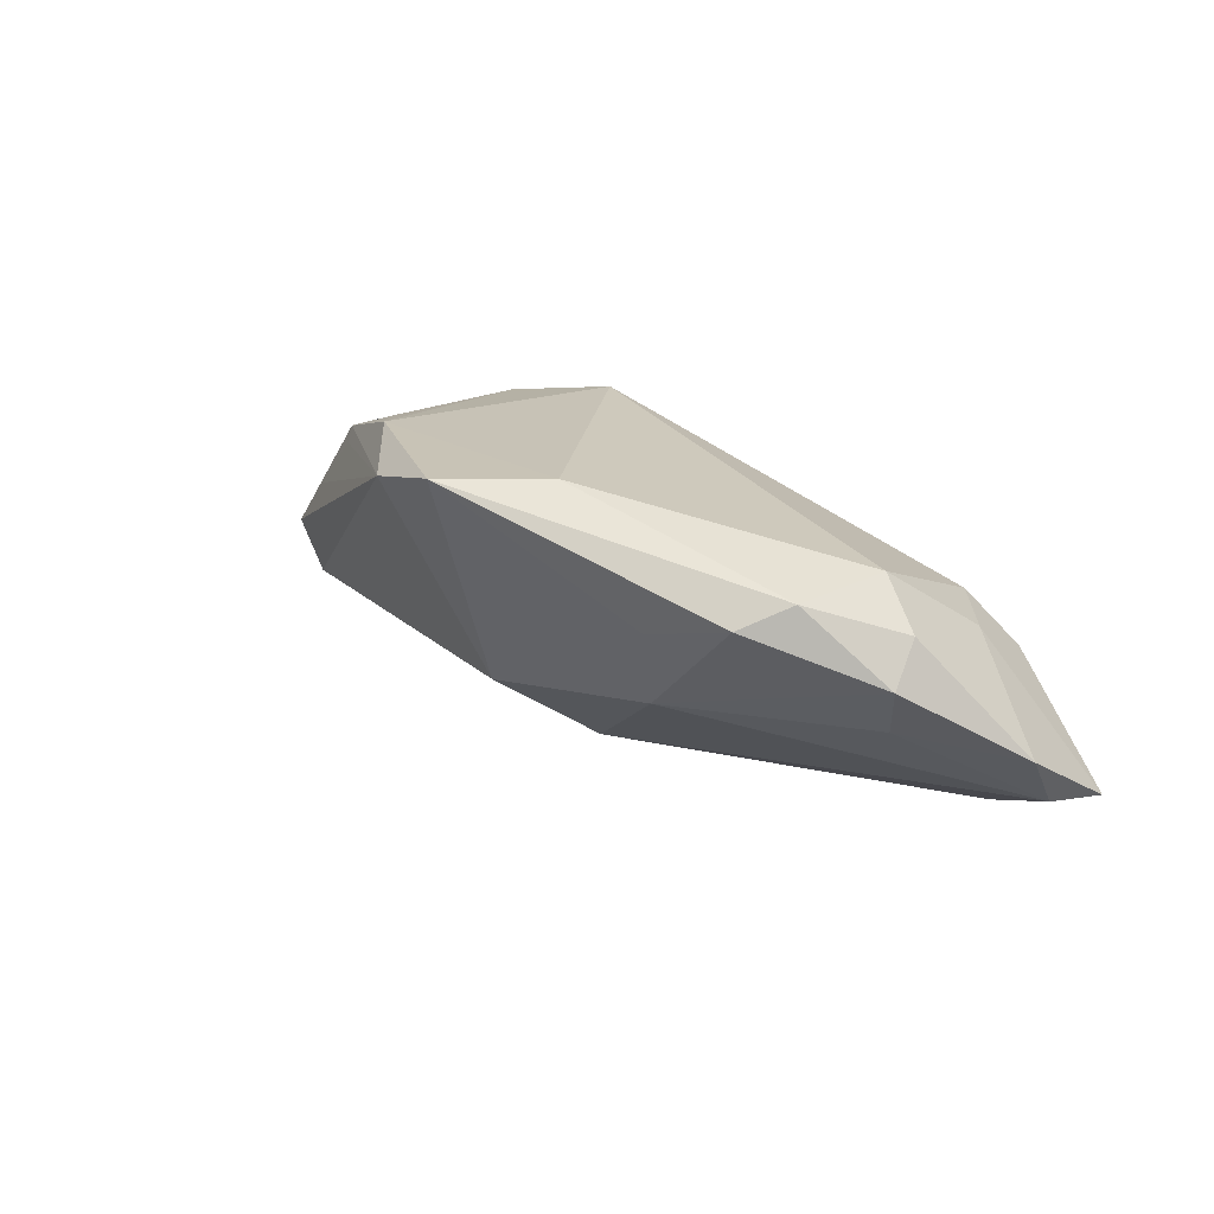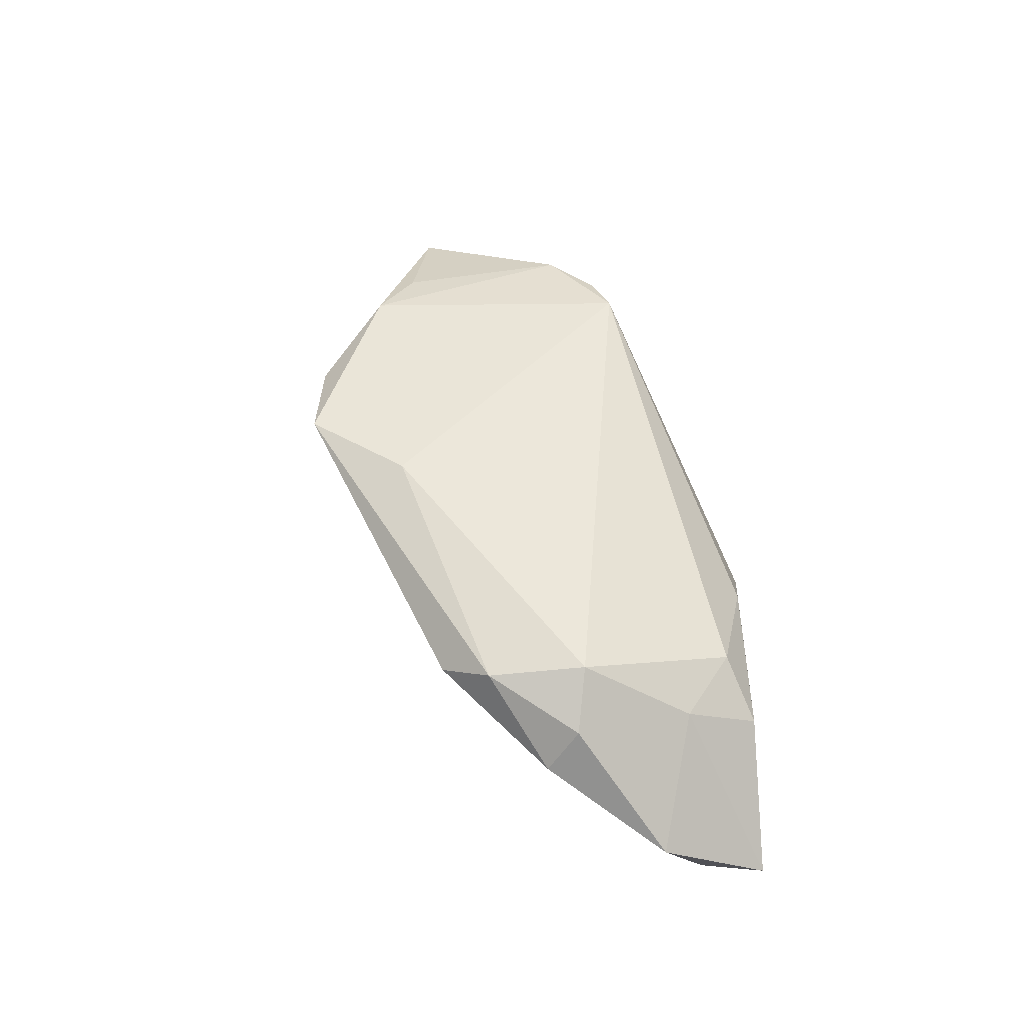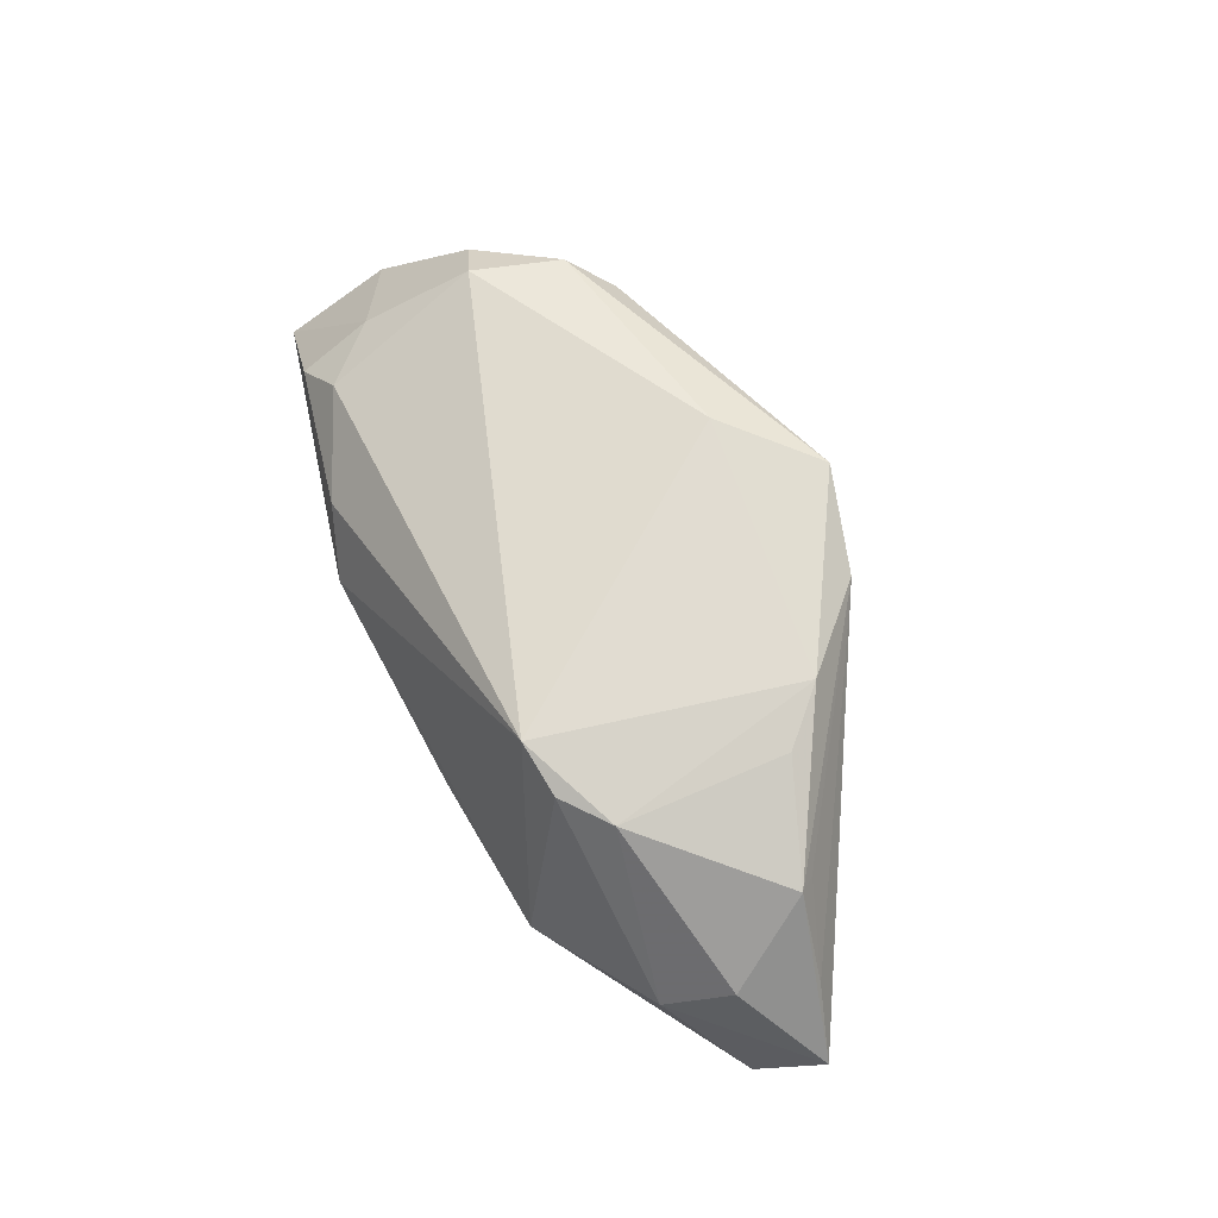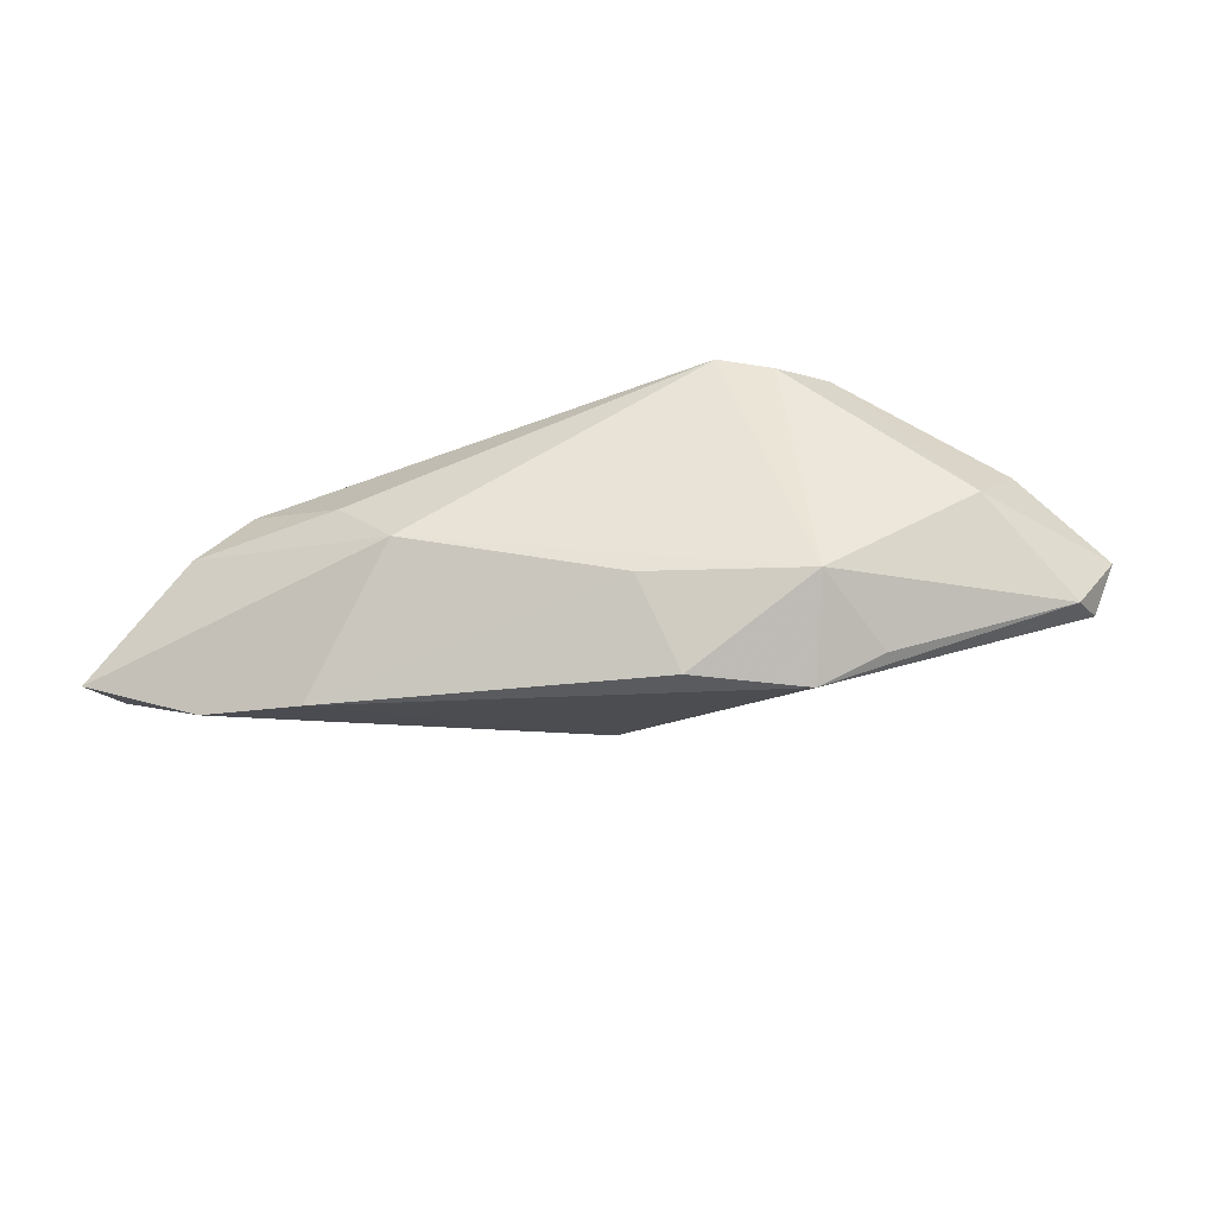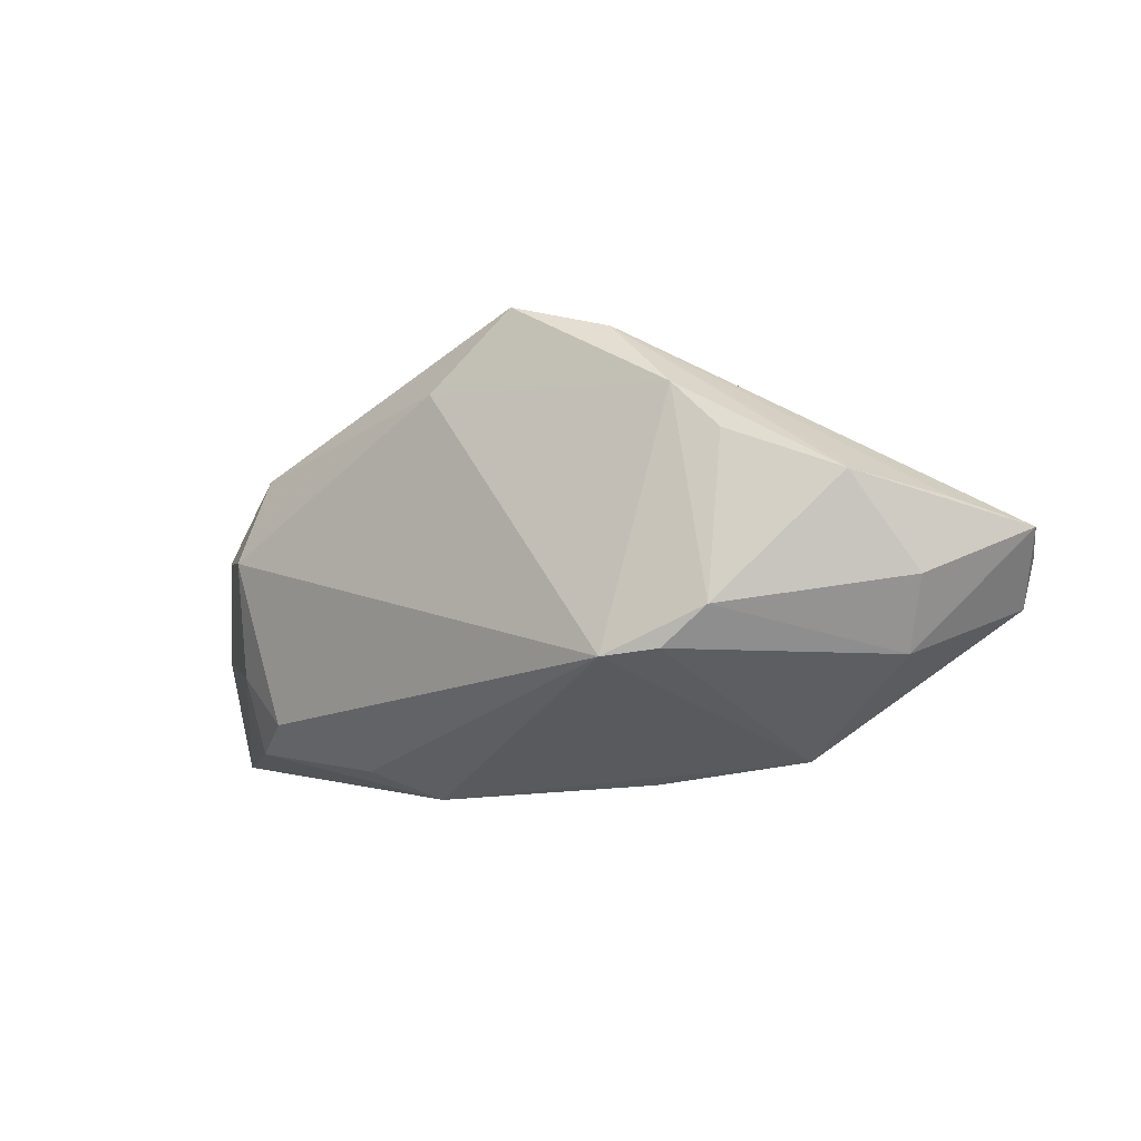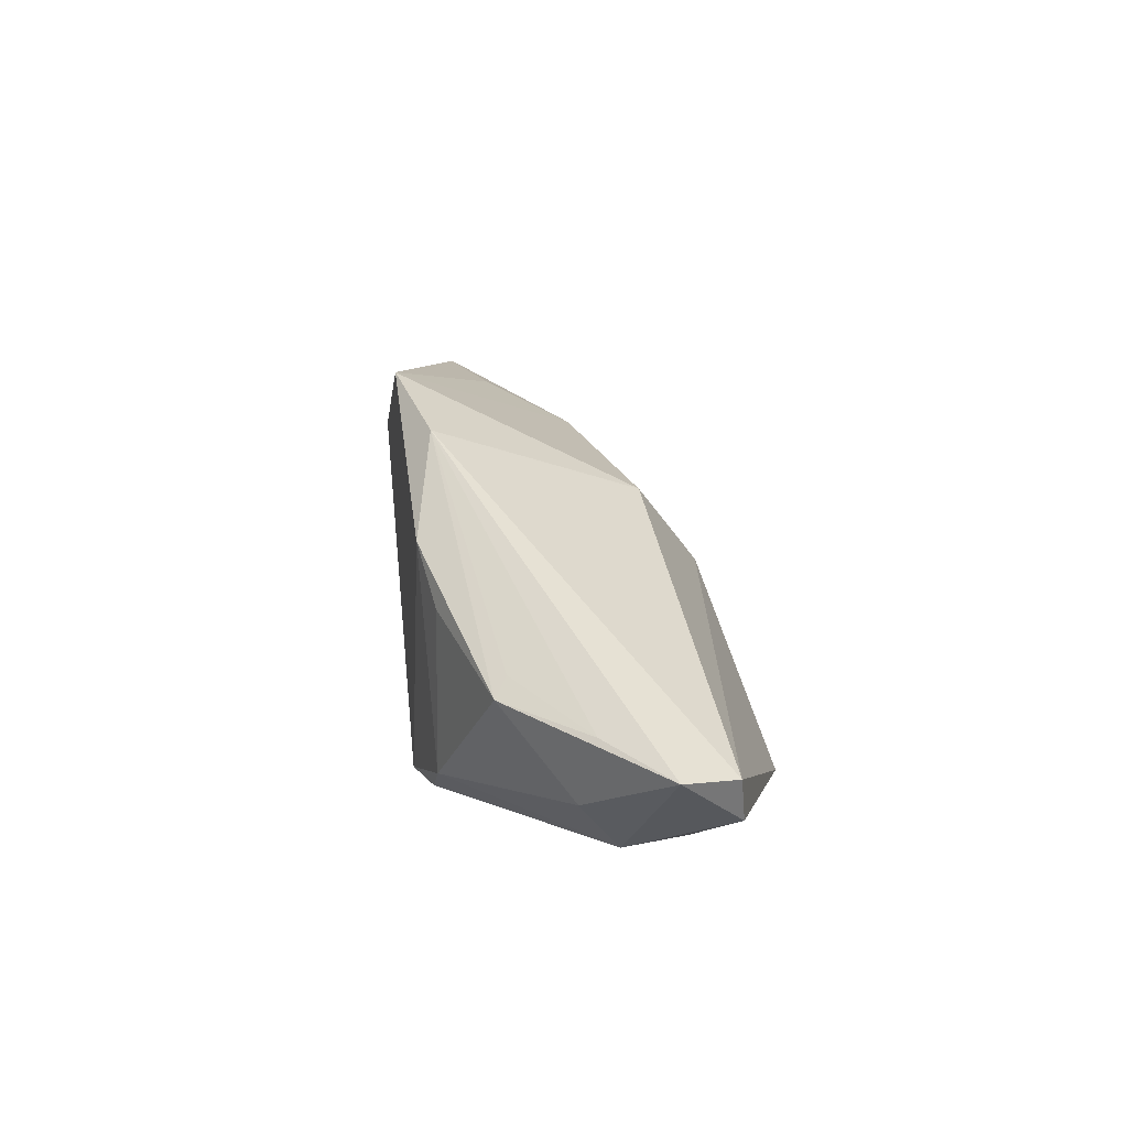
<metadata>
{"format":"obj","ext":"obj","renderer":"f3d","projection":"perspective","resolution":1024,"background":"white","views":[{"elev":19.2,"azim":-140.4,"up":"+Z"},{"elev":45.3,"azim":-107.7,"up":"+Z"},{"elev":69.1,"azim":60.7,"up":"+Z"},{"elev":-27.1,"azim":9.0,"up":"+Z"},{"elev":-19.9,"azim":29.8,"up":"+Y"},{"elev":17.6,"azim":80.0,"up":"+Y"}]}
</metadata>
<code>
v -0.03712 -0.01523 0.006309
v -0.01892 -0.02479 -0.002605
v -0.03897 0.003667 0.01341
v 0.05302 -0.005731 -0.008138
v 0.04562 -0.01058 0.006574
v -0.01685 0.01318 -0.003441
v -0.02903 -0.0189 -0.0186
v 0.03123 -0.01722 -0.01623
v 0.04105 -0.0005906 0.01429
v 0.02397 -0.01787 -0.01992
v 0.03973 0.001454 0.0128
v -0.04318 -0.008095 0.005386
v -0.02563 -0.02172 0.002881
v -0.04413 0.00608 0.008386
v 0.0009097 5.206e-05 -0.01577
v 0.01097 -0.02158 -0.01922
v 0.04868 -0.002182 0.005262
v 0.05556 -0.004655 -0.001461
v -0.04109 -0.01634 -0.01767
v 0.01499 0.02078 0.01724
v -0.05407 -0.00158 -0.004861
v -0.007141 0.01636 0.01992
v -0.04325 -0.01675 0.0007628
v -0.05556 -0.01396 -0.01217
v -0.05317 -0.006923 -0.0112
v -0.04161 0.005893 -0.002513
v 0.04189 -0.01735 0.001483
v 0.003578 0.02479 0.01985
v 0.02551 -0.02433 -0.009692
v 0.02875 0.005066 0.01855
v 0.006555 -0.02479 -0.008891
v -0.03105 0.01844 0.009233
v 0.02678 -0.01423 0.0185
v -0.01971 0.01805 0.006285
v -0.03569 0.01418 0.01197
v 0.05124 -0.01093 -0.008958
v 0.01476 -0.01841 0.01992
v 0.007651 0.01105 -0.007345
v 0.02362 0.01097 0.01992
v 0.02114 -0.01807 0.01833
v -0.04446 0.009827 0.003606
f 25 24 21
f 21 24 12
f 37 39 22
f 26 25 21
f 23 12 24
f 1 12 23
f 3 12 1
f 3 37 22
f 1 37 3
f 18 5 27
f 36 27 29
f 18 27 36
f 24 25 19
f 25 15 19
f 16 10 29
f 29 31 16
f 29 37 2
f 2 31 29
f 2 23 24
f 24 19 2
f 41 26 21
f 35 3 22
f 32 41 35
f 33 27 5
f 30 39 33
f 39 37 33
f 28 20 38
f 28 35 22
f 32 35 28
f 22 39 28
f 39 20 28
f 25 26 6
f 6 15 25
f 38 15 6
f 6 28 38
f 6 41 32
f 26 41 6
f 10 15 4
f 4 36 10
f 18 36 4
f 4 15 38
f 4 20 18
f 38 20 4
f 29 10 8
f 8 36 29
f 10 36 8
f 10 16 7
f 7 15 10
f 7 19 15
f 7 2 19
f 7 16 31
f 31 2 7
f 13 37 1
f 13 2 37
f 1 23 13
f 23 2 13
f 3 35 14
f 14 35 41
f 14 41 21
f 21 12 14
f 12 3 14
f 18 20 17
f 17 20 11
f 40 33 37
f 27 33 40
f 40 37 29
f 29 27 40
f 9 33 5
f 9 5 18
f 18 17 9
f 9 17 11
f 30 33 9
f 9 39 30
f 9 20 39
f 11 20 9
f 32 28 34
f 34 6 32
f 28 6 34

</code>
